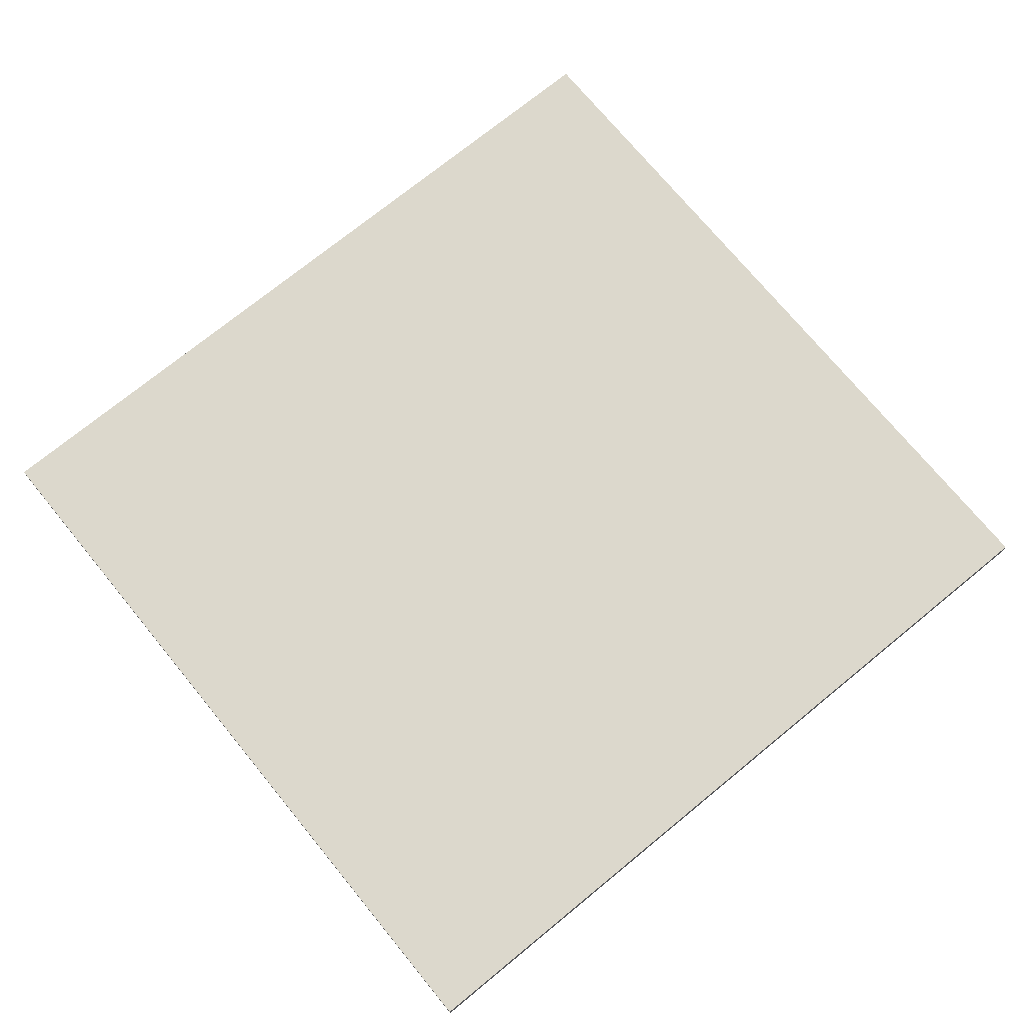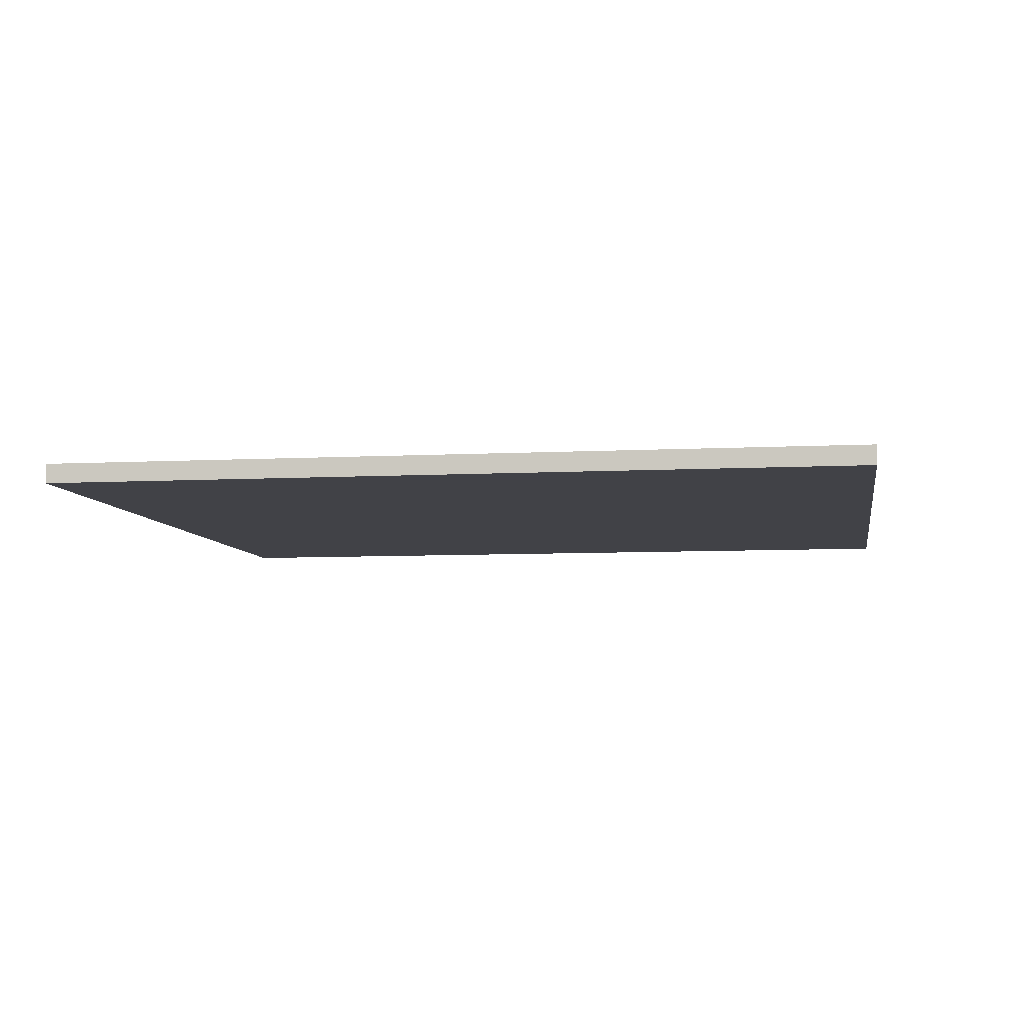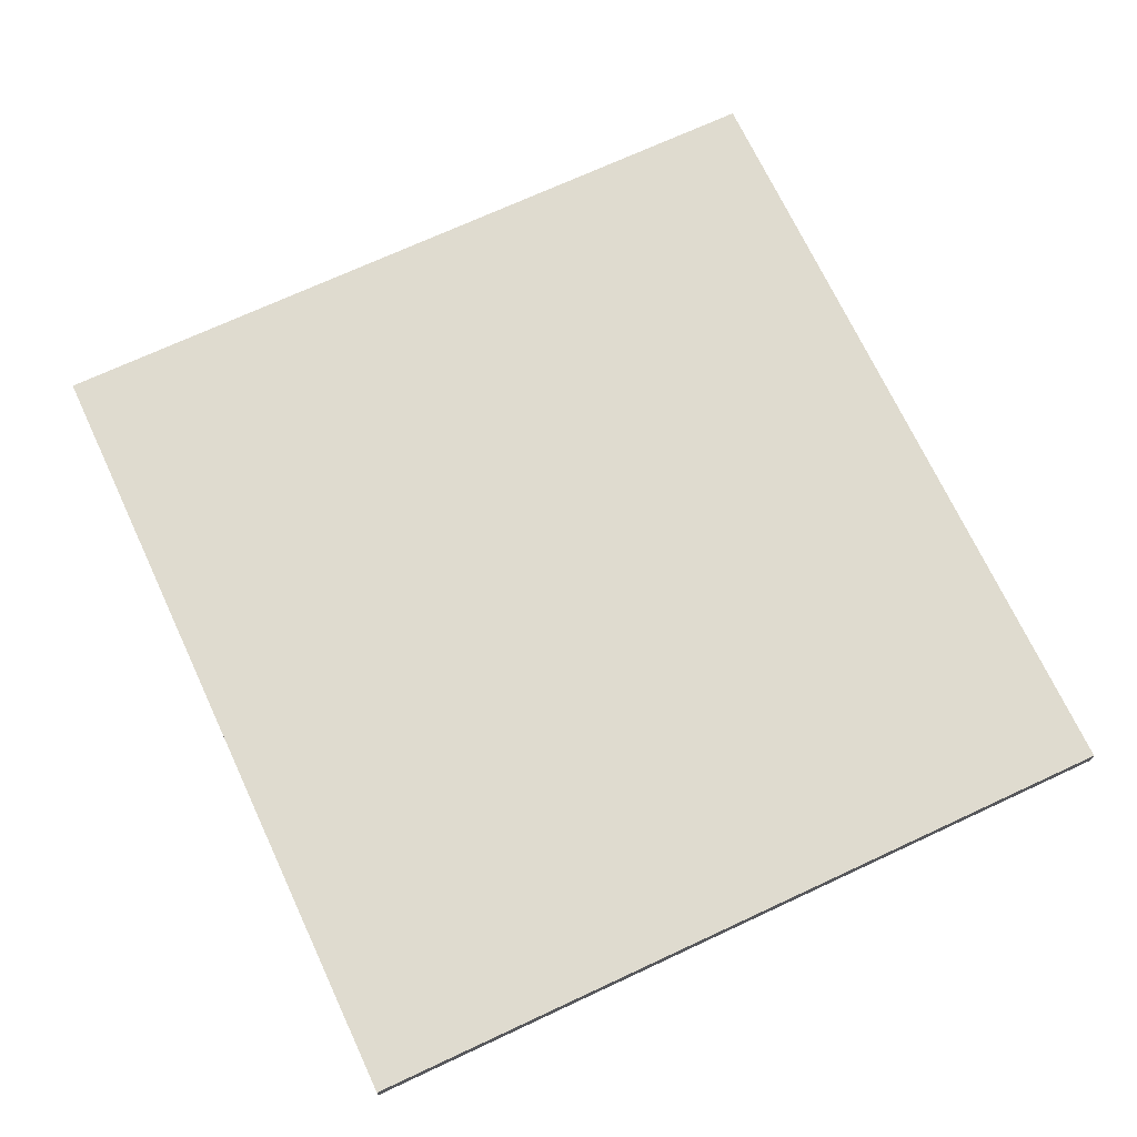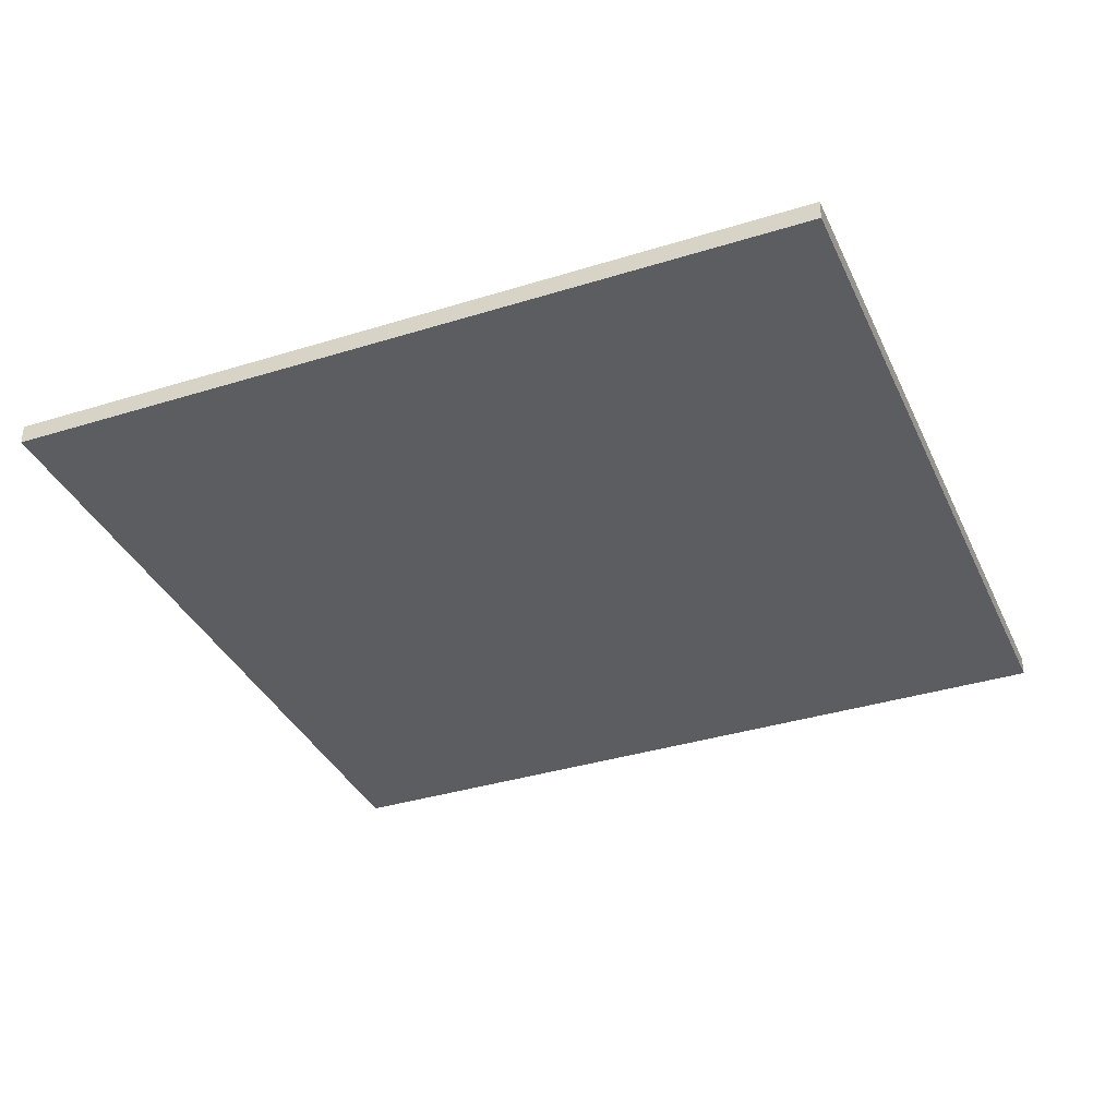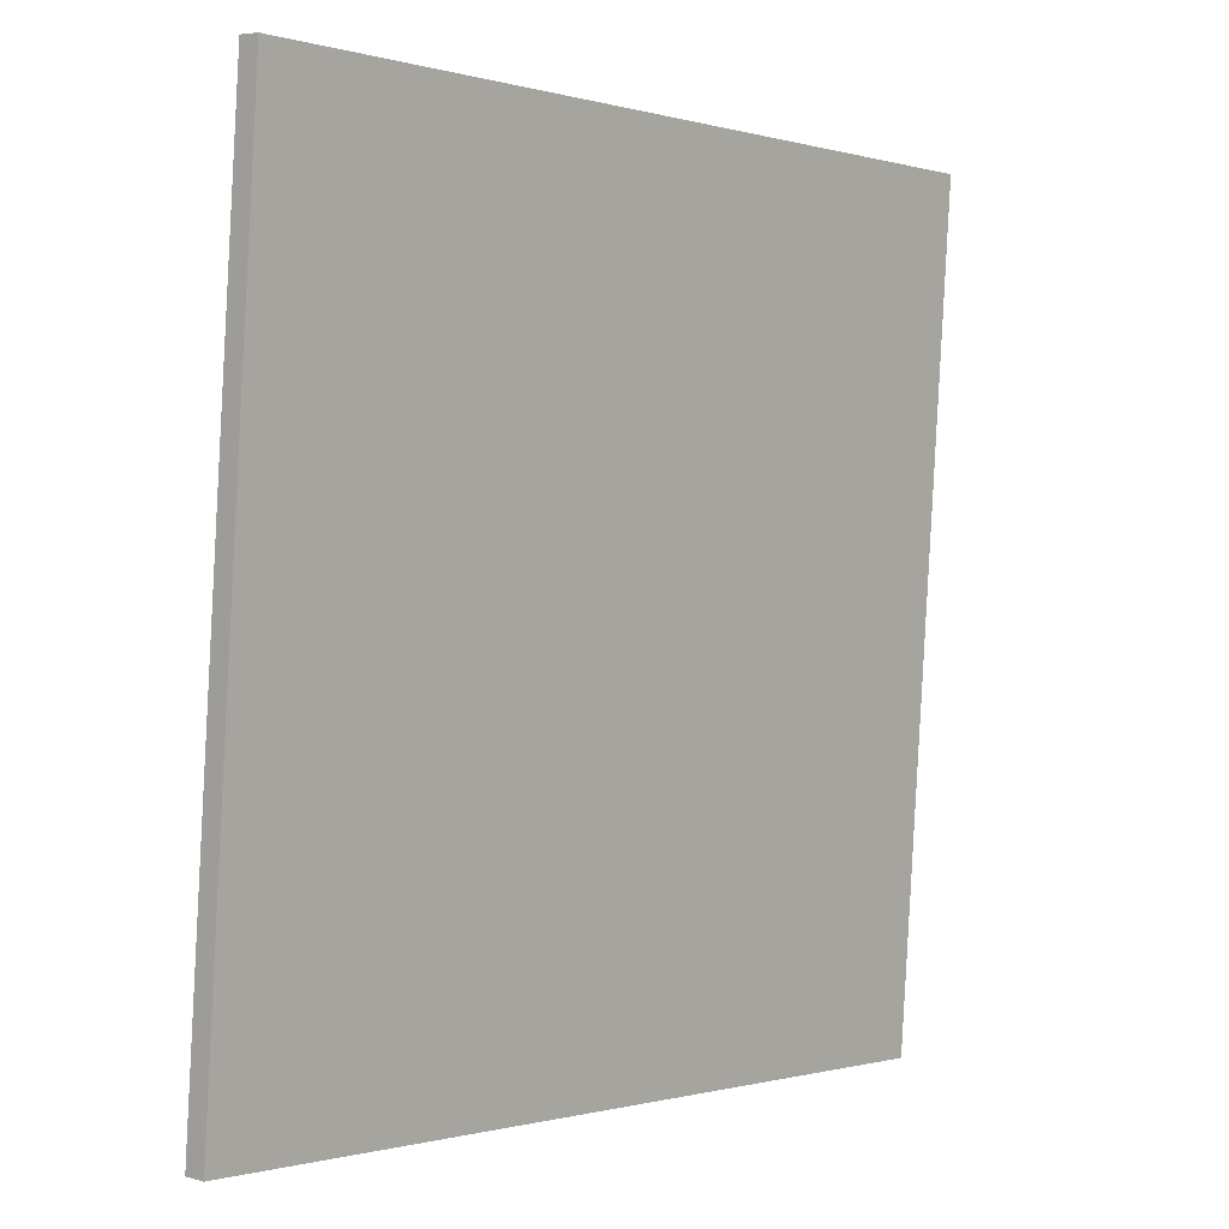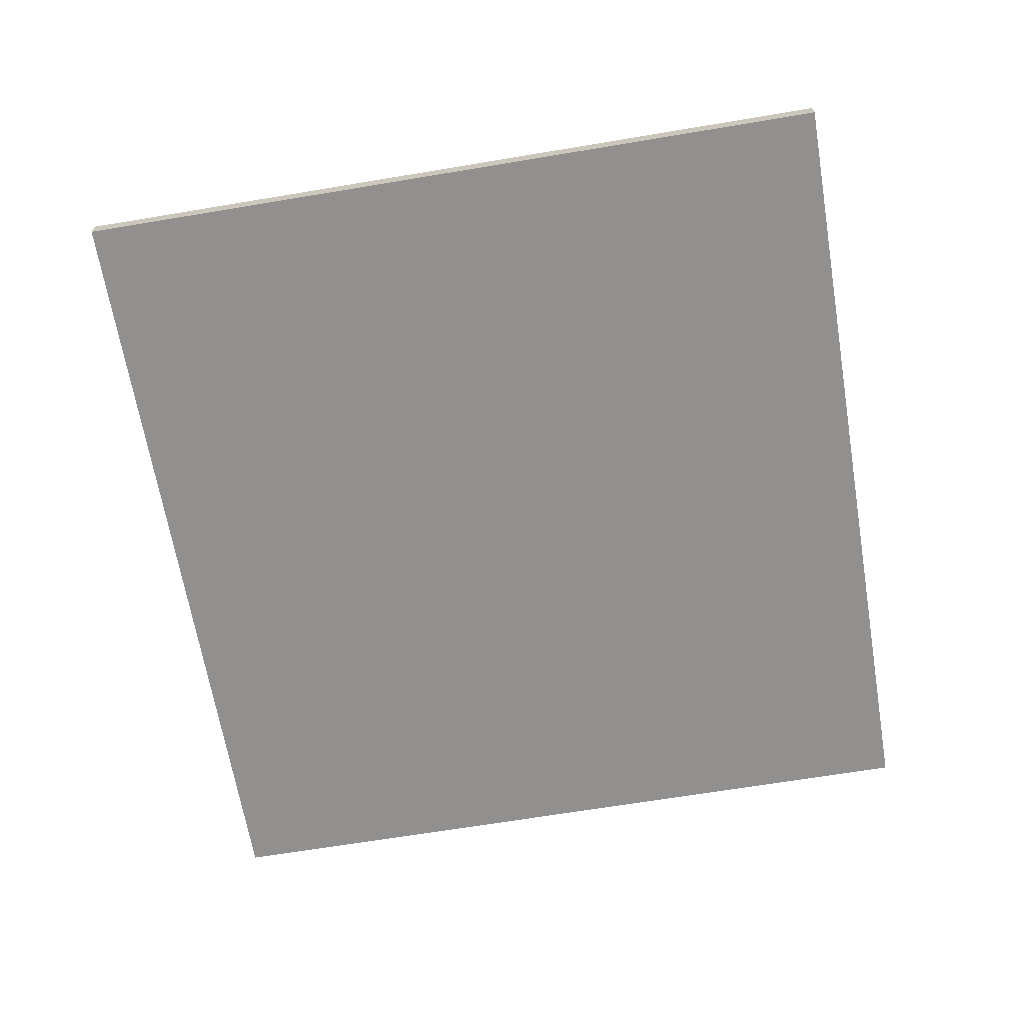
<metadata>
{"format":"obj","ext":"obj","renderer":"f3d","projection":"perspective","resolution":1024,"background":"white","views":[{"elev":72.7,"azim":145.2,"up":"+Y"},{"elev":-6.8,"azim":13.6,"up":"+Y"},{"elev":70.3,"azim":-110.5,"up":"+Y"},{"elev":-35.8,"azim":26.9,"up":"+Y"},{"elev":5.5,"azim":-48.6,"up":"+Z"},{"elev":-65.7,"azim":-75.9,"up":"+Y"}]}
</metadata>
<code>
v  15.82 7.69e-17 -1.256
v  1.209 -9.326e-16 15.23
v  0 0 0
v  17.03 -8.557e-16 13.97
v  1.209 0.38 15.23
v  15.82 0.38 -1.256
v  8.112e-06 0.38 -1.202e-05
v  17.03 0.38 13.97
g defaultobject
f 1 2 3
f 2 1 4
f 5 6 7
f 6 5 8
f 3 5 7
f 5 3 2
f 1 7 6
f 7 1 3
f 1 8 4
f 8 1 6
f 4 5 2
f 5 4 8

</code>
